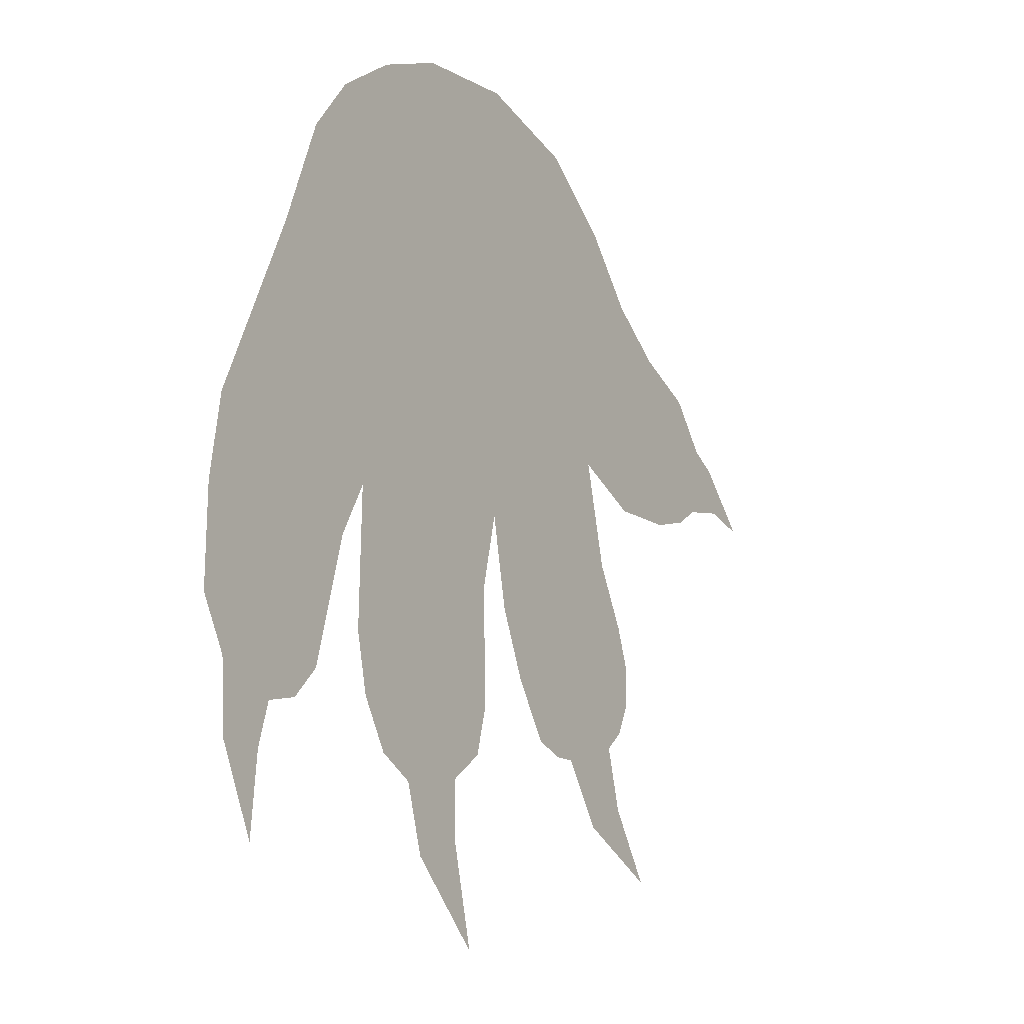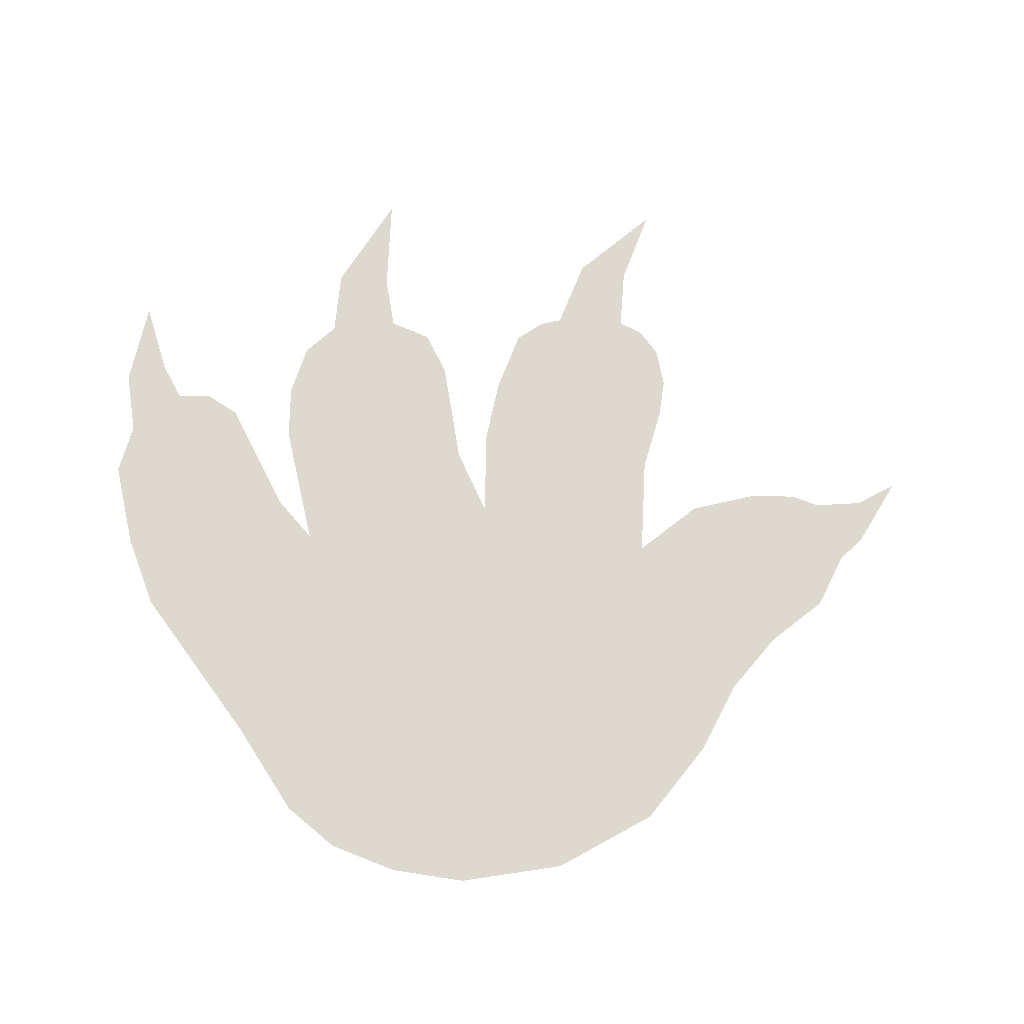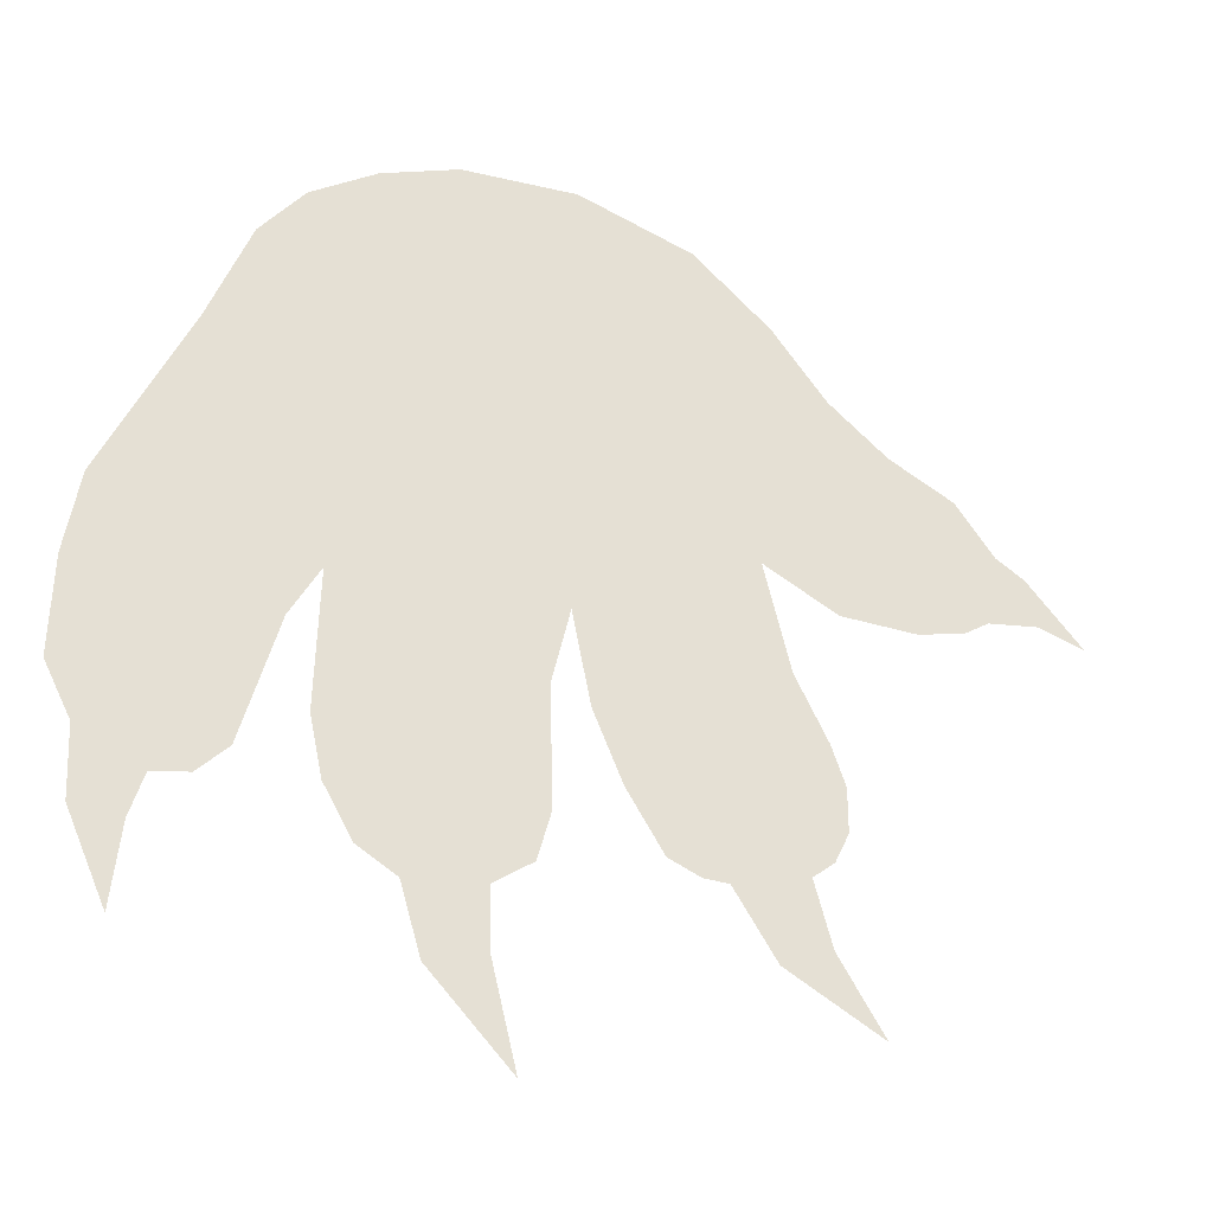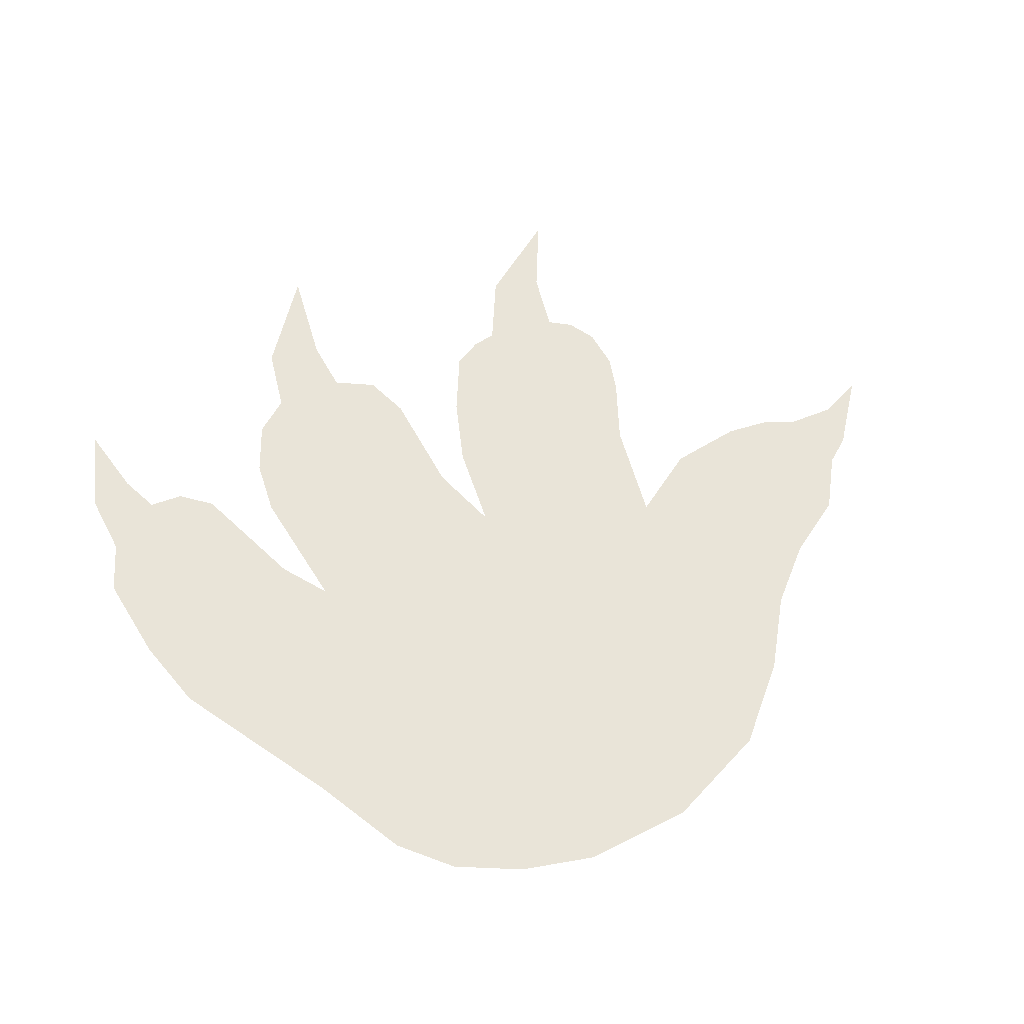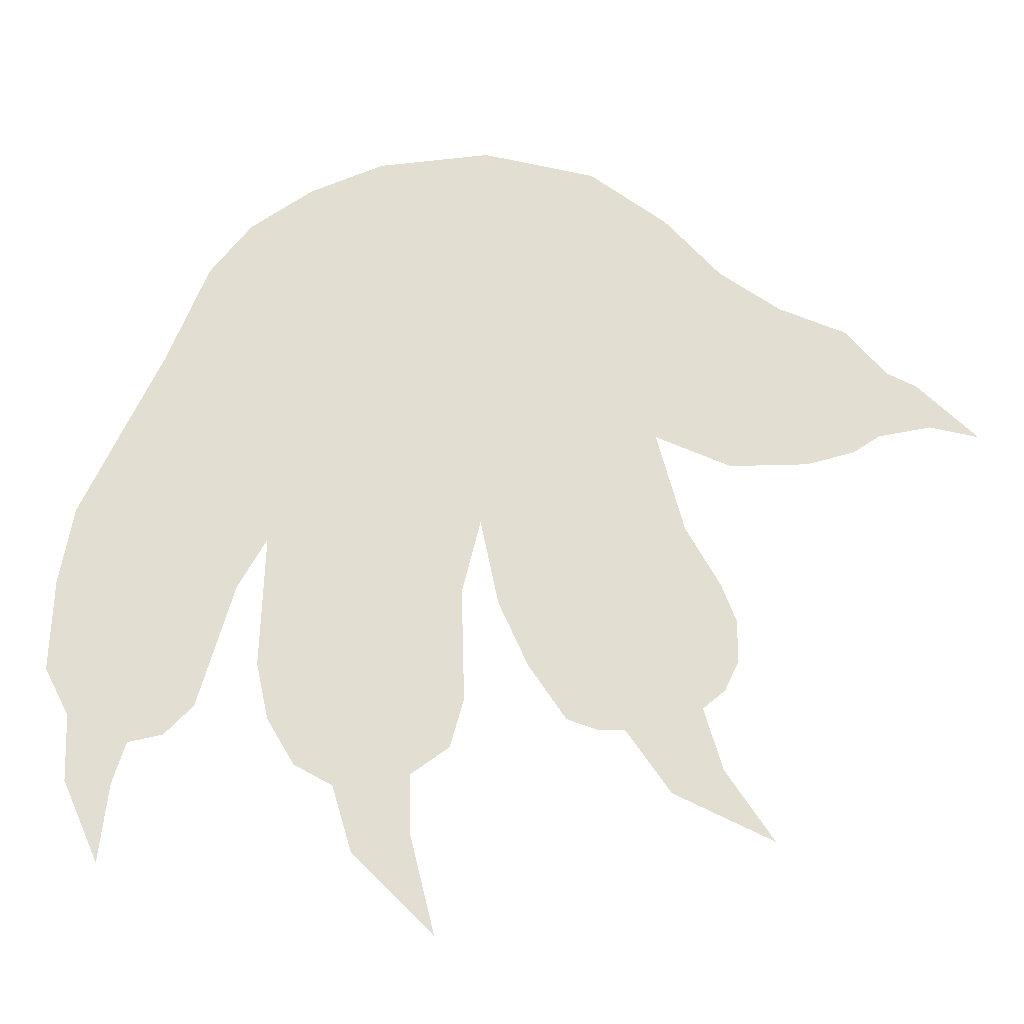
<metadata>
{"format":"obj","ext":"obj","renderer":"f3d","projection":"perspective","resolution":1024,"background":"white","views":[{"elev":-11.7,"azim":123.5,"up":"+Y"},{"elev":71.5,"azim":168.9,"up":"+Z"},{"elev":-30.8,"azim":158.3,"up":"+Y"},{"elev":60.4,"azim":150.0,"up":"+Z"},{"elev":-26.8,"azim":-173.5,"up":"+Y"}]}
</metadata>
<code>
g tigerClawsRight_mesh
v 0.00306 -0.2726 0
v 0.03096 -0.2919 0
v -0.006705 -0.2373 0
v 0.1337 -0.2449 0
v 0.1428 -0.2028 0
v 0.1133 -0.2807 0
v -0.00438 -0.1536 0
v 0.08513 -0.2975 0
v 0.03003 -0.334 0
v 0.07072 -0.3463 0
v 0.01213 -0.4074 0
v 0.1398 -0.104 0
v -0.01763 -0.09846 0
v 0.1963 0.132 0
v 0.2263 0.05662 0
v 0.2862 -0.07102 0
v 0.1609 -0.1415 0
v 0.2962 -0.1296 0
v 0.2981 -0.1991 0
v 0.187 -0.2328 0
v 0.2793 -0.2359 0
v 0.2339 -0.2586 0
v 0.2081 -0.254 0
v 0.2772 -0.2856 0
v 0.2435 -0.2893 0
v 0.2497 -0.3475 0
v 0.1181 0.2005 0
v 0.1649 0.1708 0
v 0.06281 0.2205 0
v -0.02019 0.2243 0
v -0.103 0.198 0
v -0.1469 -0.03615 0
v -0.1592 0.1506 0
v -0.1992 0.1013 0
v -0.2422 0.06708 0
v -0.2004 -0.06335 0
v -0.2557 -0.06521 0
v -0.2894 0.04337 0
v -0.2899 -0.0573 0
v -0.318 0.006402 0
v -0.3087 -0.04545 0
v -0.3385 -0.005921 0
v -0.3455 -0.04033 0
v -0.3794 -0.05056 0
v -0.166 -0.1122 0
v -0.03089 -0.164 0
v -0.05204 -0.2133 0
v -0.1899 -0.1582 0
v -0.1197 -0.2656 0
v -0.1999 -0.1863 0
v -0.1018 -0.2649 0
v -0.07878 -0.2554 0
v -0.1739 -0.2519 0
v -0.1999 -0.2175 0
v -0.1897 -0.2391 0
v -0.1506 -0.3131 0
v -0.1867 -0.2979 0
v -0.2197 -0.3507 0
g tigerClawsRight_mesh_0
f 3 2 1
f 2 3 4
f 3 5 4
f 6 2 4
f 3 7 5
f 2 6 8
f 9 2 8
f 9 8 10
f 11 9 10
f 7 12 5
f 13 12 7
f 12 13 14
f 14 15 12
f 15 16 12
f 16 17 12
f 16 18 17
f 17 18 19
f 17 19 20
f 20 19 21
f 21 22 20
f 20 22 23
f 22 21 24
f 22 24 25
f 25 24 26
f 27 14 13
f 27 28 14
f 13 29 27
f 30 29 13
f 31 30 13
f 32 31 13
f 33 31 32
f 34 33 32
f 35 34 32
f 35 32 36
f 35 36 37
f 35 37 38
f 38 37 39
f 38 39 40
f 40 39 41
f 42 40 41
f 43 42 41
f 42 43 44
f 45 32 13
f 45 13 46
f 45 46 47
f 48 45 47
f 48 47 49
f 50 48 49
f 51 49 47
f 47 52 51
f 49 53 50
f 53 54 50
f 53 55 54
f 53 49 56
f 57 53 56
f 58 57 56

</code>
